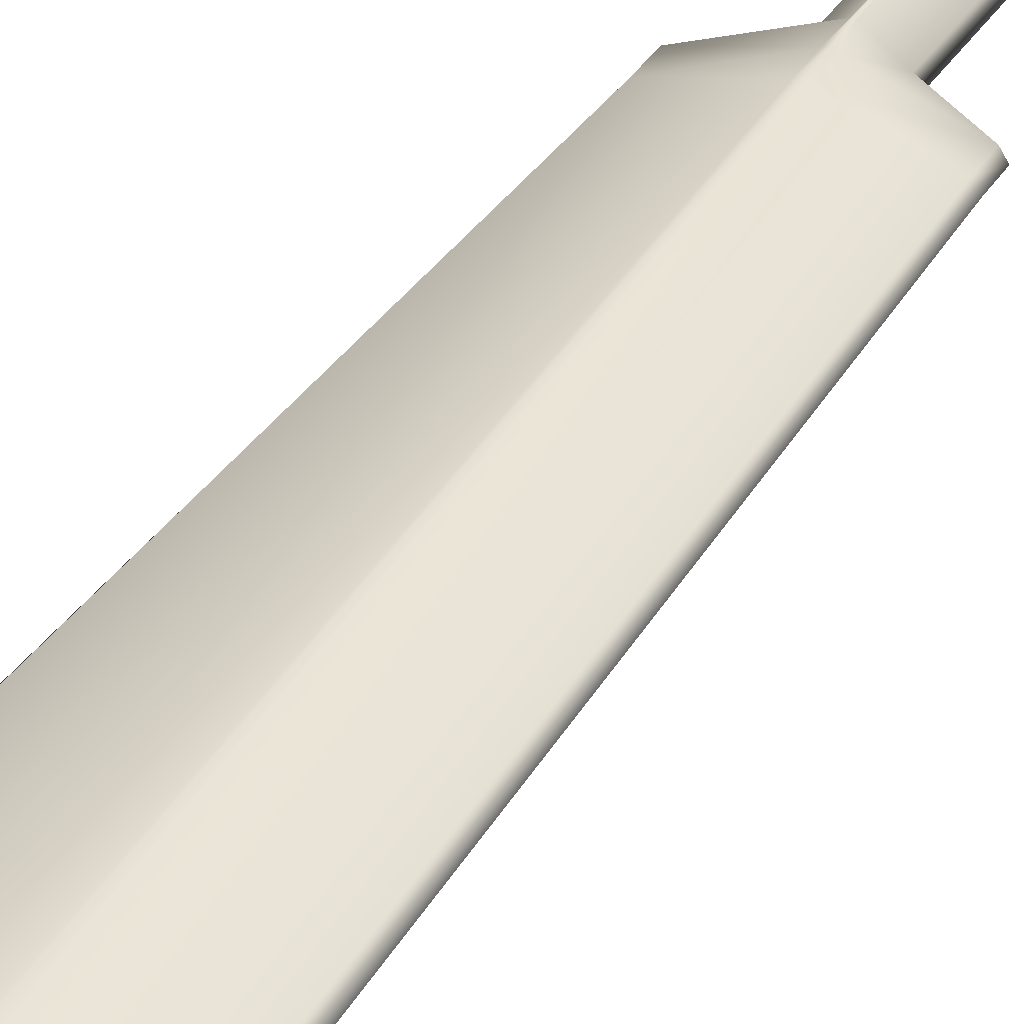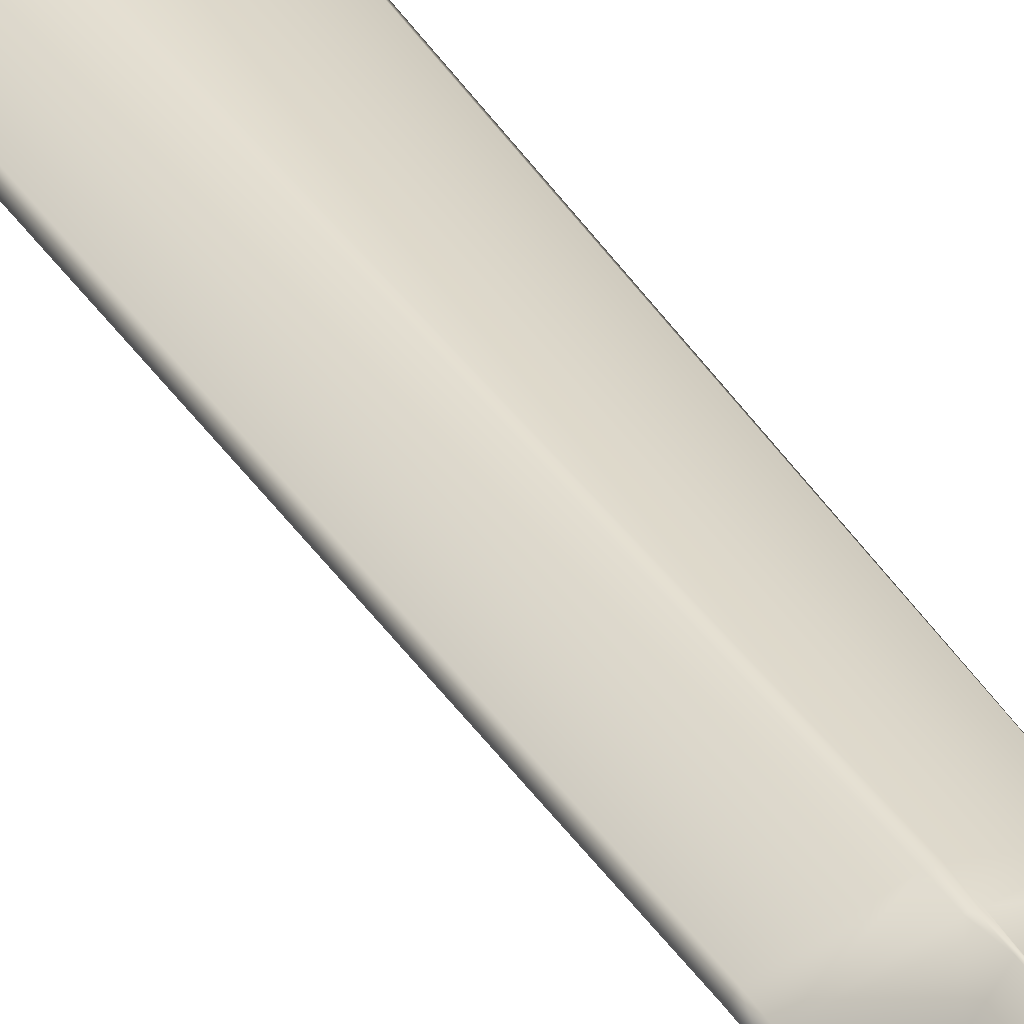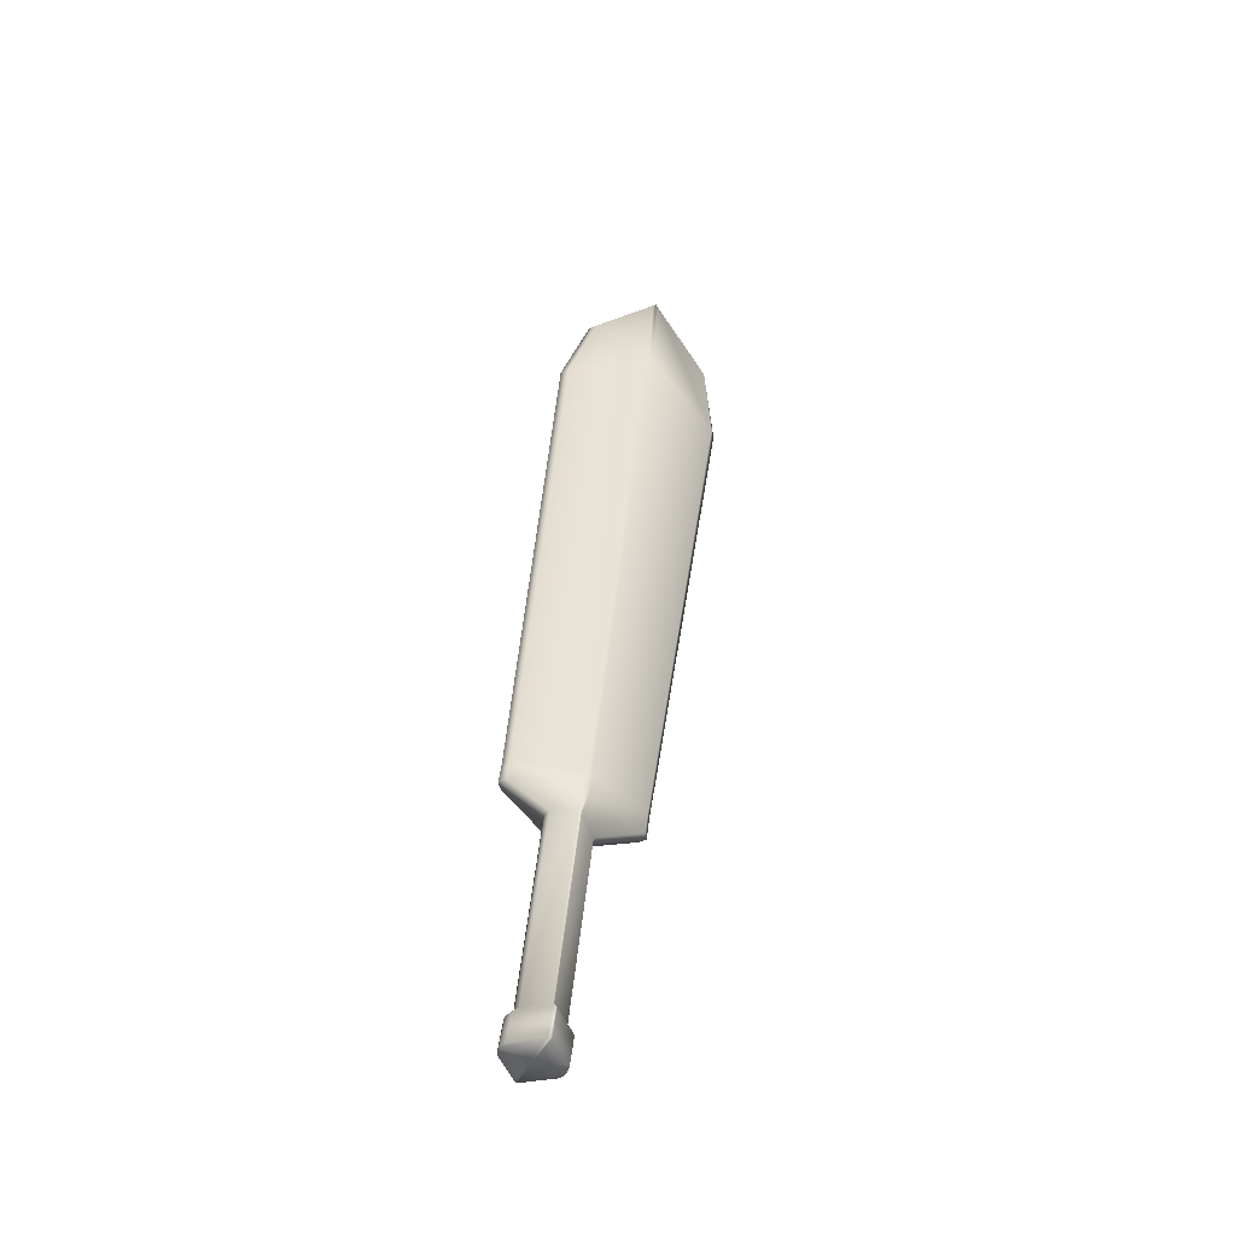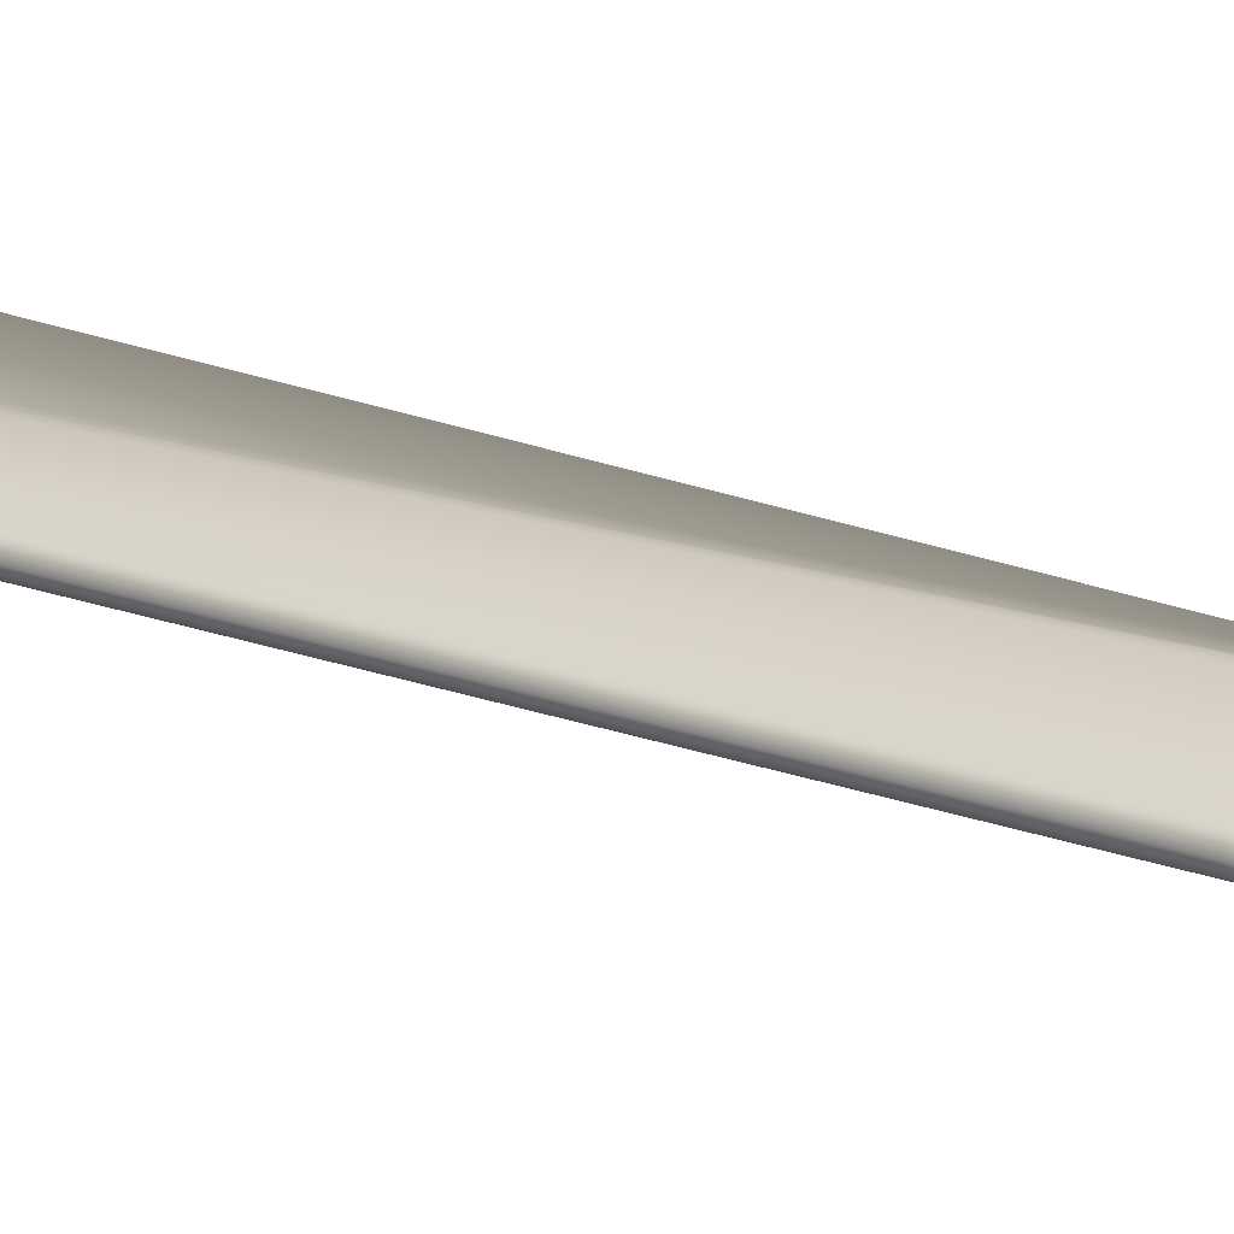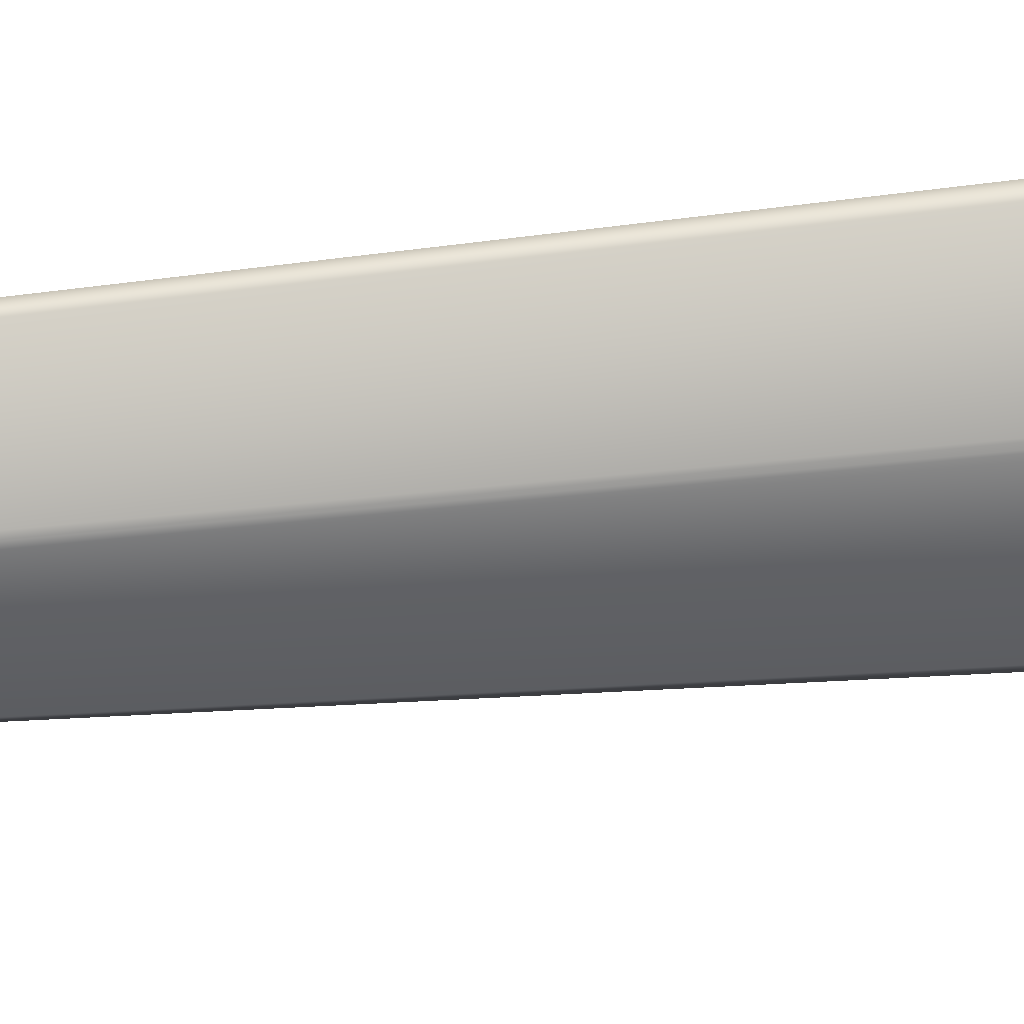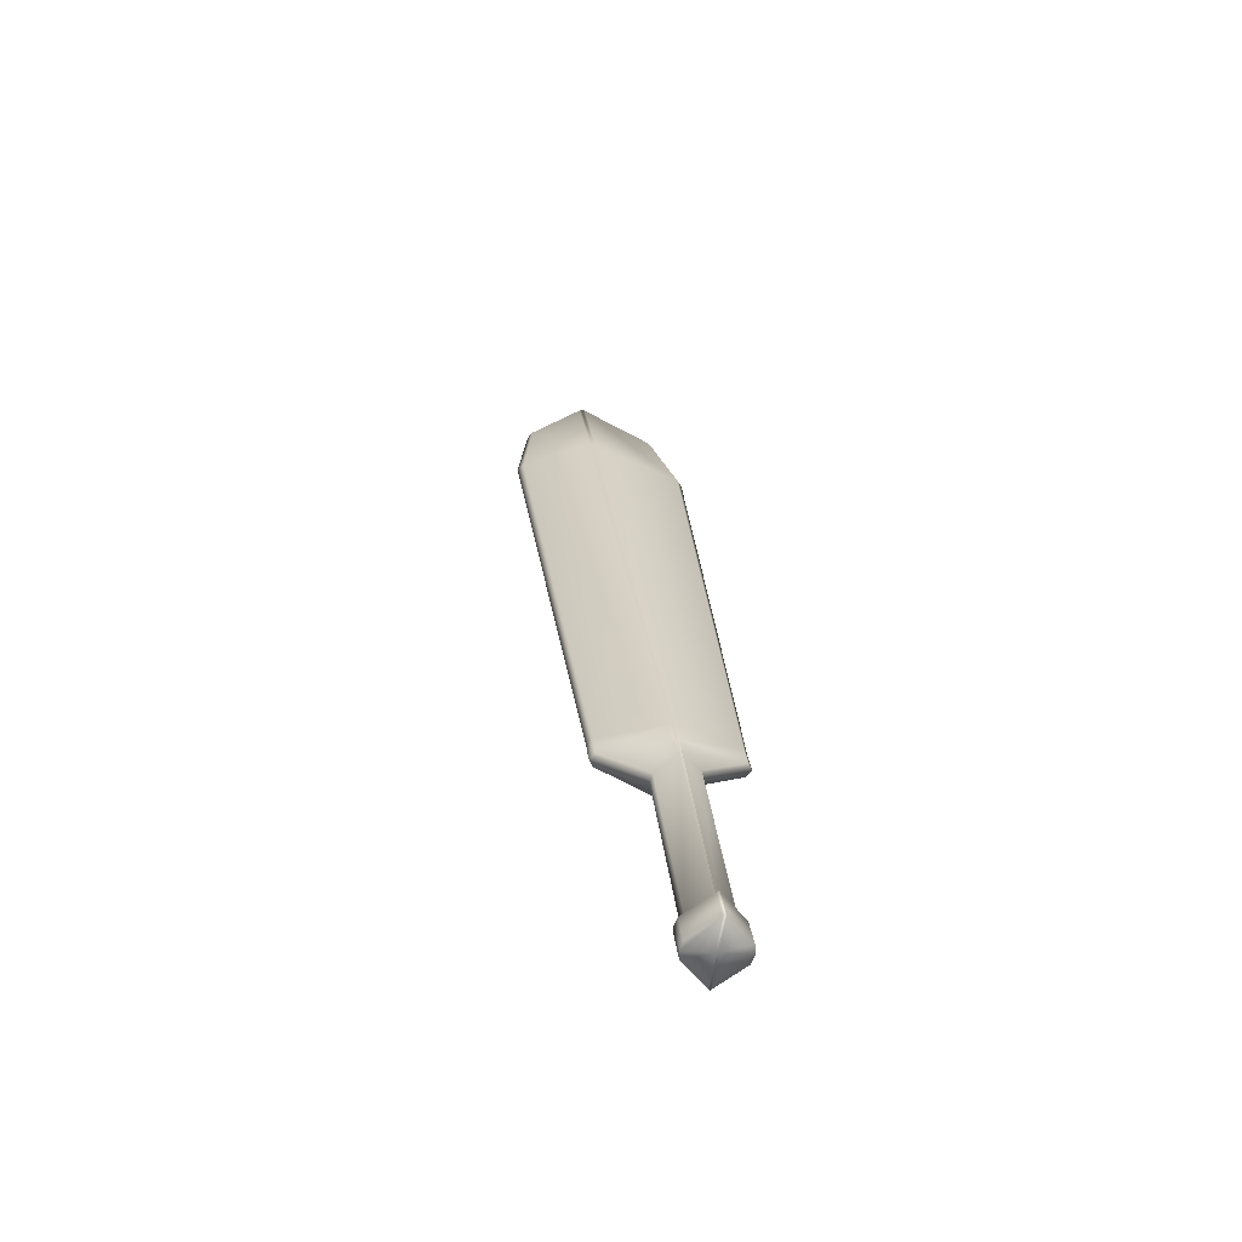
<metadata>
{"format":"obj","ext":"obj","renderer":"f3d","projection":"perspective","resolution":1024,"background":"white","views":[{"elev":37.3,"azim":35.0,"up":"+Y"},{"elev":38.7,"azim":157.8,"up":"+Y"},{"elev":-45.2,"azim":-24.5,"up":"+Z"},{"elev":18.1,"azim":135.2,"up":"+Y"},{"elev":-68.9,"azim":-78.6,"up":"+Y"},{"elev":-62.8,"azim":171.5,"up":"+Z"}]}
</metadata>
<code>
o Cube.001_Cube.002
v -1.965 1.692 2.601
v -1.965 1.734 2.601
v -2.193 1.692 0.6142
v -2.193 1.734 0.6142
v -1.568 1.692 2.556
v -1.568 1.734 2.556
v -1.796 1.692 0.5686
v -1.796 1.734 0.5686
v -1.994 1.794 0.5914
v -1.994 1.632 0.5914
v -1.734 1.719 2.866
v -1.734 1.706 2.866
v -2.004 1.634 0.5925
v -1.745 1.72 2.853
v -2.004 1.791 0.5925
v -1.745 1.705 2.853
v -1.984 1.79 0.5901
v -1.724 1.705 2.849
v -1.984 1.635 0.5901
v -1.724 1.72 2.849
v -1.979 1.713 2.603
v -2.207 1.713 0.6157
v -1.782 1.713 0.567
v -1.554 1.713 2.554
v -1.734 1.713 2.866
v -2.011 1.79 0.4555
v -2.077 1.692 0.4796
v -1.746 1.713 2.853
v -1.724 1.713 2.849
v -2.082 1.713 0.4811
v -2.215 1.713 0.5471
v -2.201 1.692 0.5455
v -1.991 1.79 0.5215
v -1.803 1.734 0.4999
v -1.79 1.713 0.4984
v -1.803 1.692 0.4999
v -2.012 1.634 0.5239
v -2.012 1.791 0.5239
v -2.002 1.794 0.5227
v -1.991 1.635 0.5215
v -2.002 1.632 0.5227
v -2.074 1.79 -0.1546
v -2.201 1.734 0.5455
v -2.14 1.692 -0.1463
v -2.144 1.713 -0.1458
v -1.951 1.734 0.4339
v -1.947 1.713 0.4324
v -1.951 1.692 0.4339
v -2.018 1.634 0.4579
v -2.018 1.791 0.4579
v -2.014 1.794 0.4567
v -2.011 1.635 0.4555
v -2.014 1.632 0.4567
v -2.076 1.814 -0.1805
v -2.077 1.734 0.4796
v -2.162 1.685 -0.1697
v -2.167 1.713 -0.169
v -2.014 1.734 -0.162
v -2.01 1.713 -0.1625
v -2.014 1.692 -0.162
v -2.08 1.634 -0.1538
v -2.08 1.791 -0.1538
v -2.077 1.794 -0.1542
v -2.074 1.635 -0.1546
v -2.077 1.632 -0.1542
v -2.087 1.814 -0.2703
v -2.14 1.734 -0.1463
v -2.173 1.685 -0.2595
v -2.179 1.713 -0.2588
v -1.999 1.74 -0.1901
v -1.993 1.713 -0.1908
v -1.999 1.685 -0.1901
v -2.084 1.611 -0.1794
v -2.084 1.815 -0.1794
v -2.08 1.818 -0.1799
v -2.076 1.611 -0.1805
v -2.08 1.607 -0.1799
v -2.162 1.74 -0.1697
v -2.01 1.74 -0.2799
v -2.004 1.713 -0.2806
v -2.01 1.685 -0.2799
v -2.096 1.611 -0.2692
v -2.096 1.815 -0.2692
v -2.091 1.818 -0.2697
v -2.087 1.611 -0.2703
v -2.091 1.607 -0.2697
v -2.091 1.713 -0.2697
v -2.173 1.74 -0.2595
v -2.096 1.713 -0.2692
v -2.087 1.713 -0.2703
v -2.057 1.734 2.318
v -2.057 1.692 2.318
v -1.549 1.734 2.272
v -1.549 1.692 2.272
v -1.767 1.73 2.542
v -1.767 1.695 2.542
v -1.781 1.695 2.531
v -1.781 1.73 2.531
v -1.755 1.73 2.527
v -1.755 1.695 2.527
v -1.531 1.713 2.271
v -2.074 1.713 2.32
f 102 22 3 92
f 13 3 32 37
f 101 24 5 94
f 28 21 1 16
f 100 19 7 94
f 98 15 4 91
f 99 17 9 95
f 97 13 10 96
f 29 25 12 18
f 3 22 31 32
f 15 9 39 38
f 92 3 13 97
f 95 9 15 98
f 25 28 16 12
f 24 29 18 5
f 93 8 17 99
f 96 10 19 100
f 23 7 36 35
f 4 15 38 43
f 6 20 29 24
f 11 14 28 25
f 9 17 33 39
f 17 8 34 33
f 20 11 25 29
f 14 2 21 28
f 93 6 24 101
f 8 23 35 34
f 91 4 22 102
f 34 35 47 46
f 41 37 49 53
f 32 31 30 27
f 39 33 26 51
f 37 32 27 49
f 31 43 55 30
f 35 36 48 47
f 40 41 53 52
f 7 19 40 36
f 19 10 41 40
f 22 4 43 31
f 10 13 37 41
f 46 47 59 58
f 53 49 61 65
f 27 30 45 44
f 51 26 42 63
f 49 27 44 61
f 30 55 67 45
f 47 48 60 59
f 52 53 65 64
f 38 39 51 50
f 36 40 52 48
f 33 34 46 26
f 43 38 50 55
f 65 61 73 77
f 44 45 57 56
f 63 42 54 75
f 61 44 56 73
f 45 67 78 57
f 59 60 72 71
f 64 65 77 76
f 67 62 74 78
f 50 51 63 62
f 48 52 64 60
f 26 46 58 42
f 55 50 62 67
f 56 57 69 68
f 75 54 66 84
f 73 56 68 82
f 57 78 88 69
f 71 72 81 80
f 76 77 86 85
f 78 74 83 88
f 54 70 79 66
f 58 59 71 70
f 62 63 75 74
f 60 64 76 72
f 42 58 70 54
f 90 80 81 85
f 89 87 86 82
f 69 89 82 68
f 87 90 85 86
f 84 66 90 87
f 88 83 89 69
f 83 84 87 89
f 66 79 80 90
f 77 73 82 86
f 70 71 80 79
f 74 75 84 83
f 72 76 85 81
f 2 91 102 21
f 8 93 101 23
f 12 96 100 18
f 6 93 99 20
f 11 95 98 14
f 1 92 97 16
f 16 97 96 12
f 20 99 95 11
f 14 98 91 2
f 18 100 94 5
f 23 101 94 7
f 21 102 92 1

</code>
